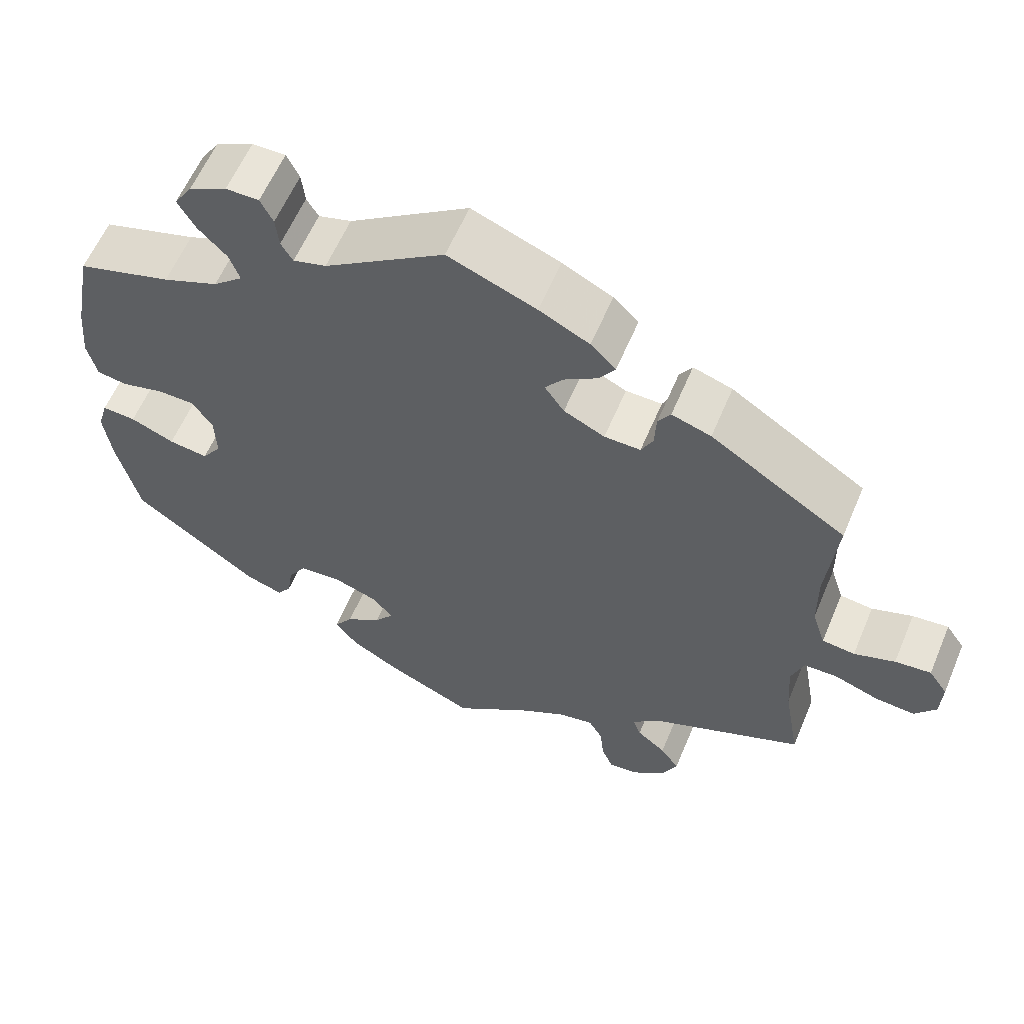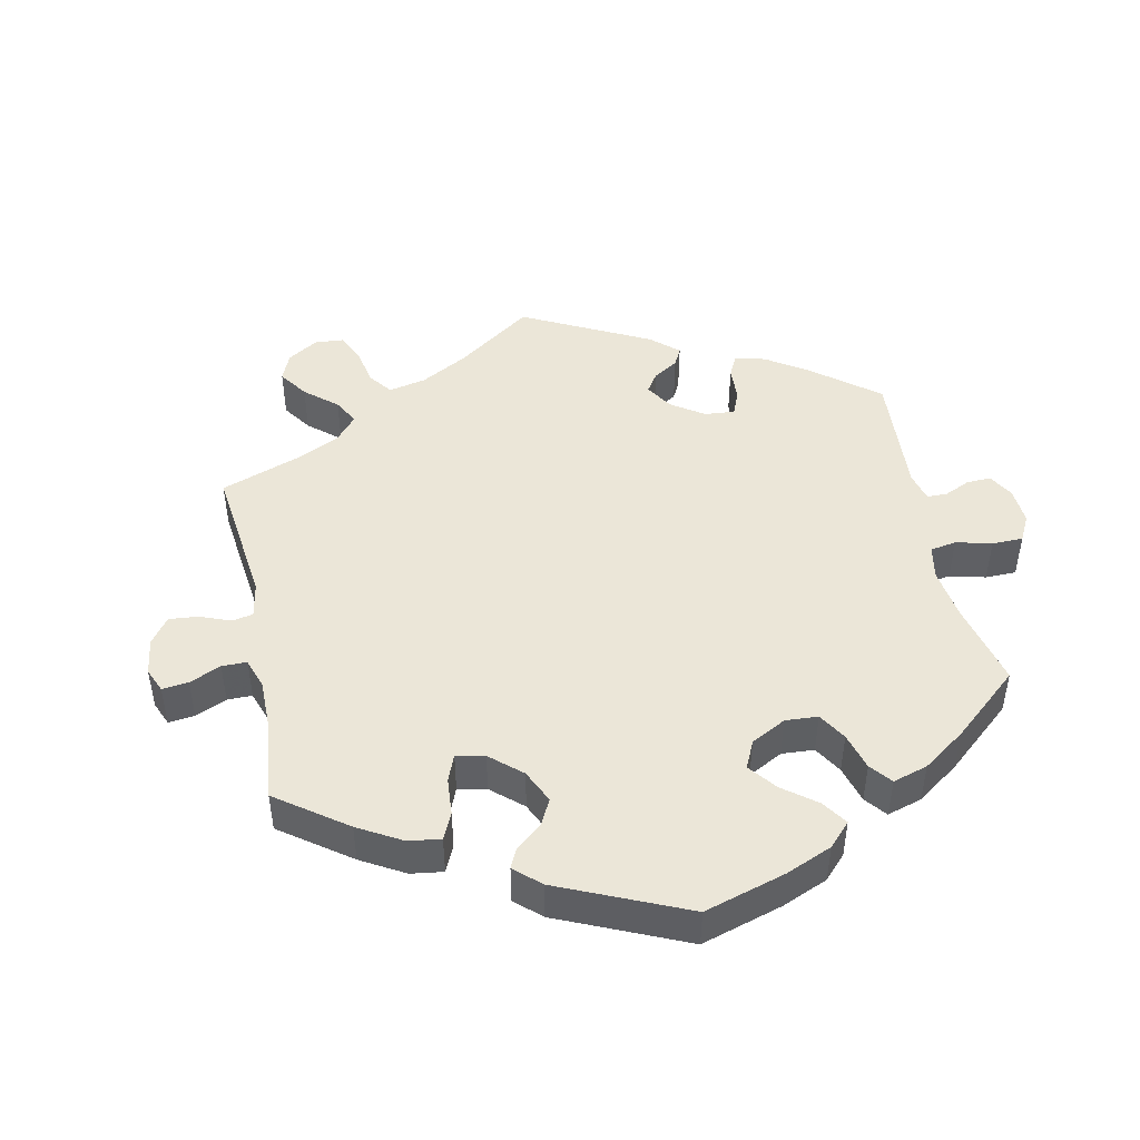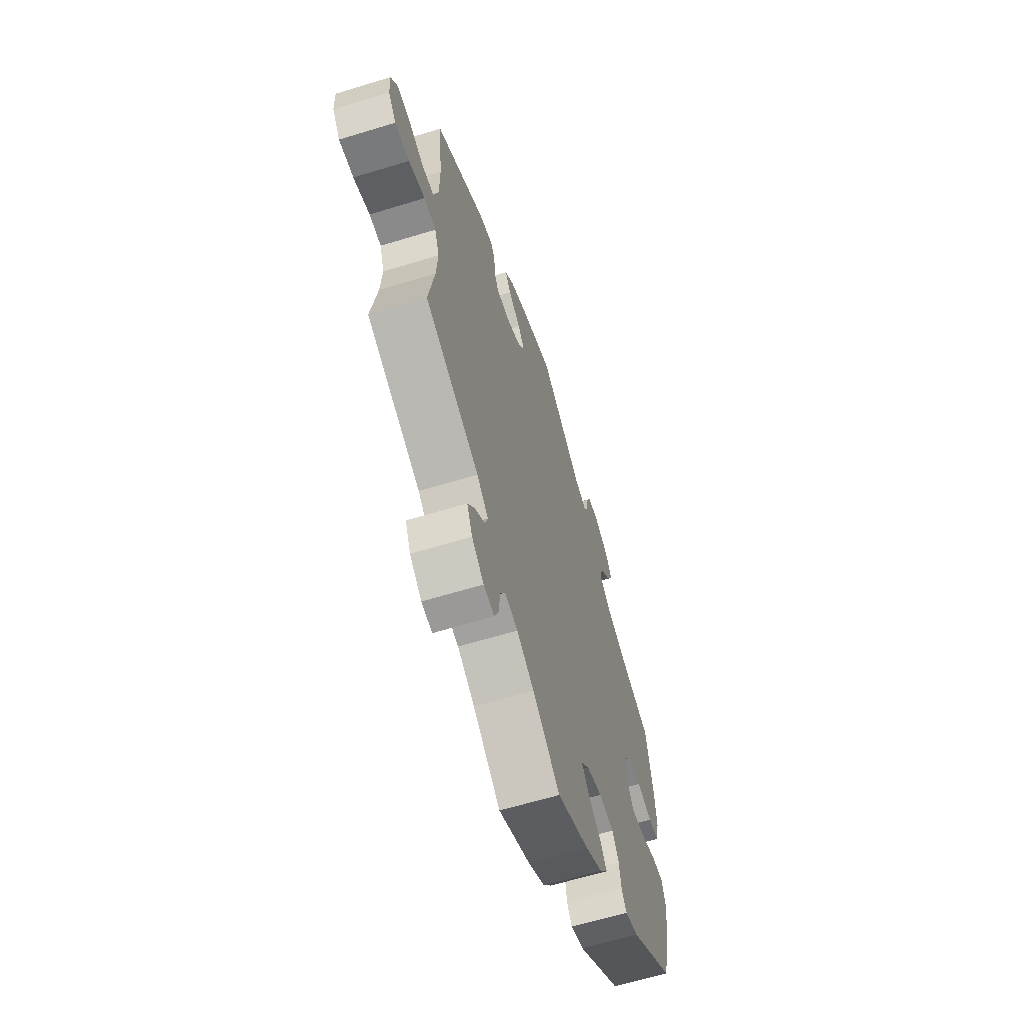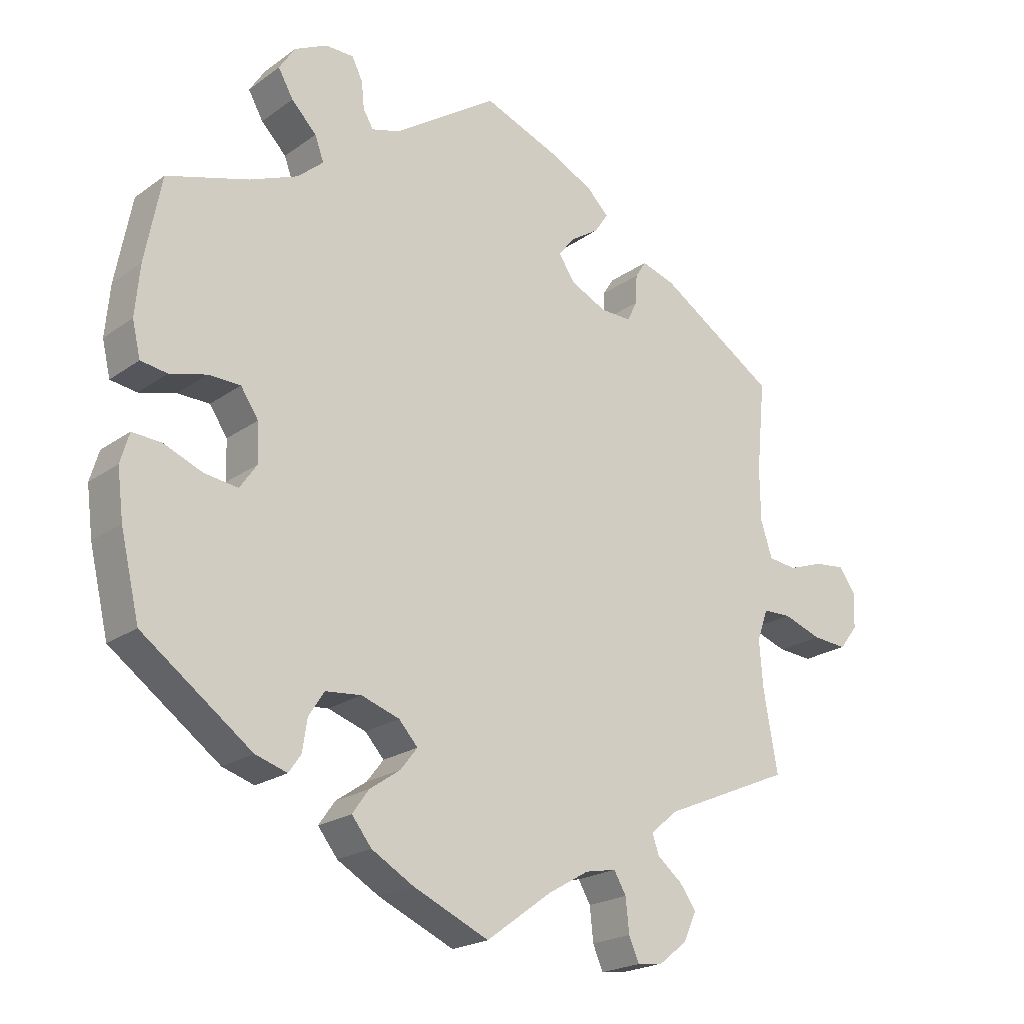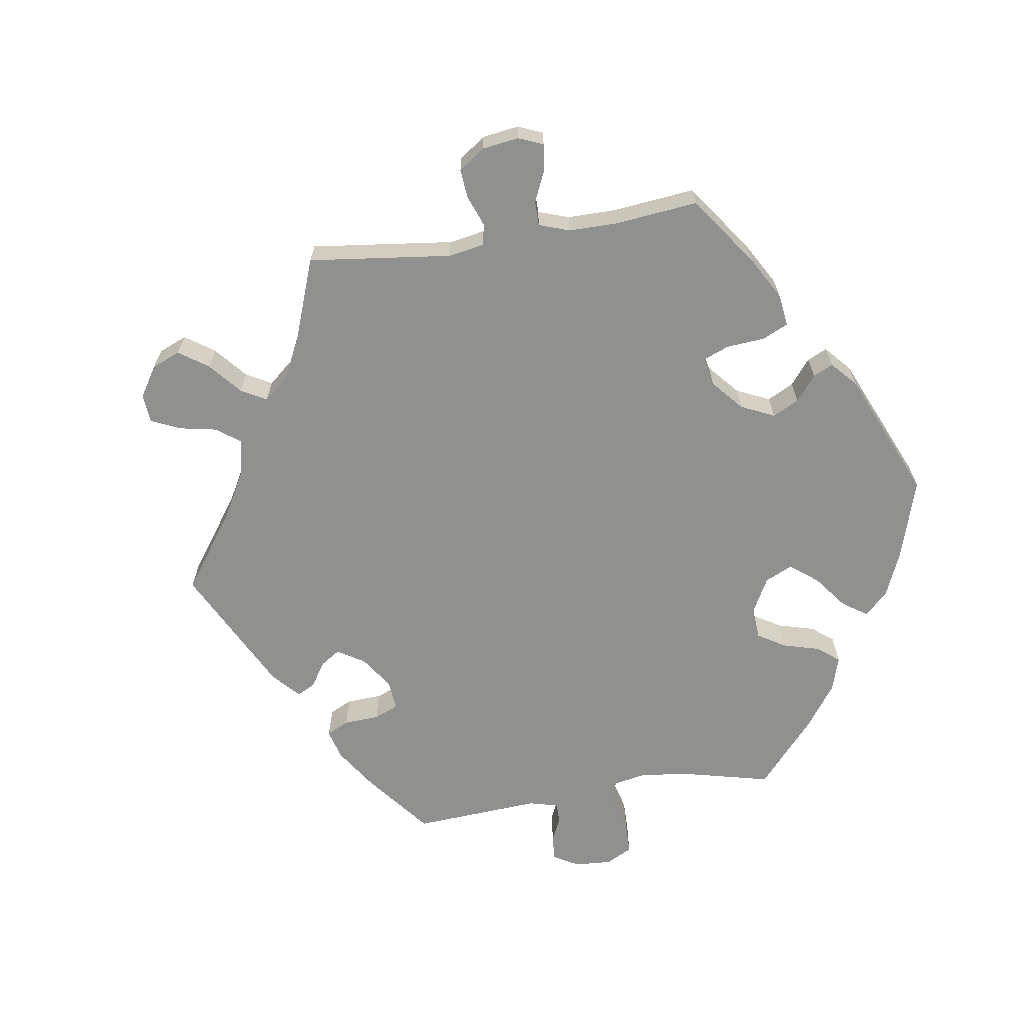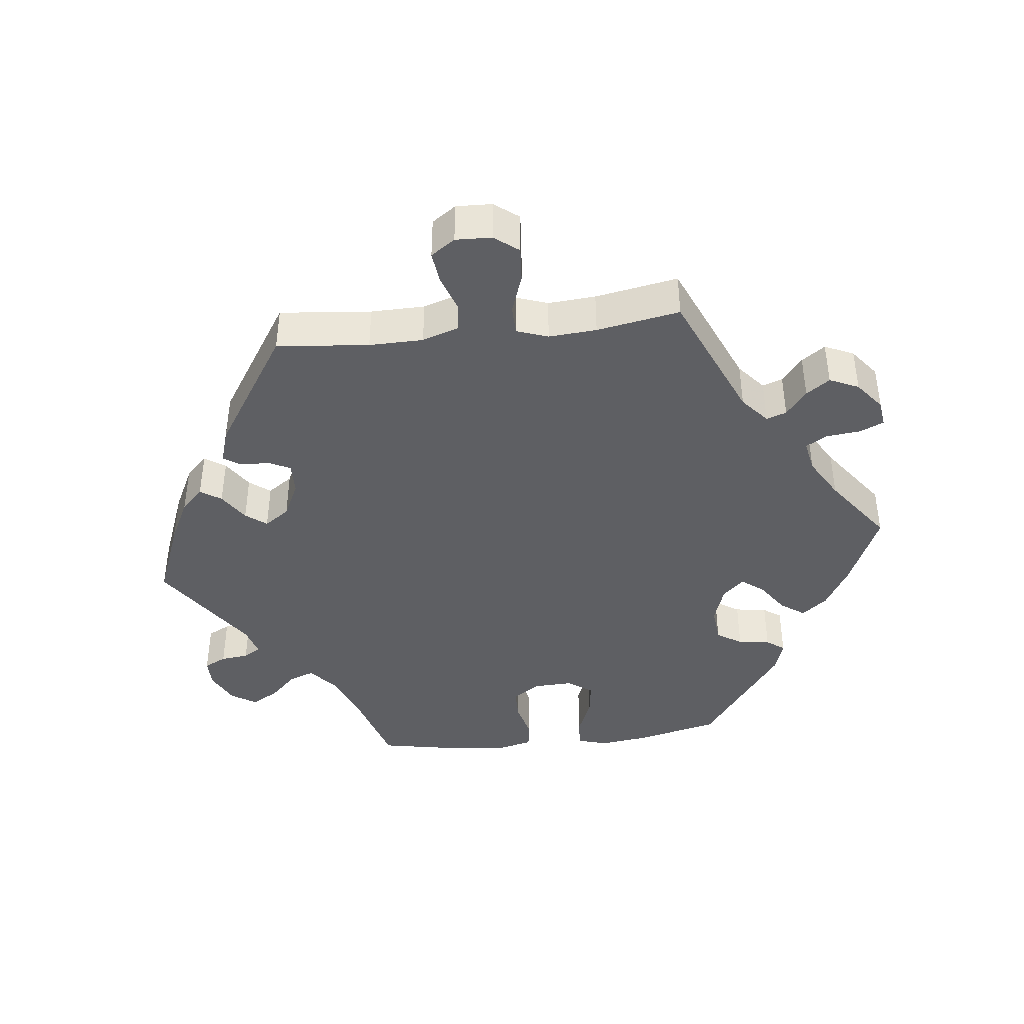
<metadata>
{"format":"obj","ext":"obj","renderer":"f3d","projection":"perspective","resolution":1024,"background":"white","views":[{"elev":59.8,"azim":22.8,"up":"+Z"},{"elev":46.4,"azim":-131.8,"up":"+Y"},{"elev":-62.2,"azim":107.3,"up":"+Z"},{"elev":-21.2,"azim":-38.6,"up":"+Z"},{"elev":-65.6,"azim":158.7,"up":"+Y"},{"elev":-41.4,"azim":96.6,"up":"+Y"}]}
</metadata>
<code>
v -0.38 0.07 0.325
v -0.309 0.07 0.354
v -0.271 0.07 0.387
v -0.284 0.07 0.423
v -0.321 0.07 0.461
v -0.343 0.07 0.5
v -0.32 0.07 0.536
v -0.272 0.07 0.56
v -0.23 0.07 0.56
v -0.214 0.07 0.528
v -0.21 0.07 0.488
v -0.195 0.07 0.463
v -0.153 0.07 0.475
v 0 0.07 0.578
v 0.112 0.07 0.534
v 0.176 0.07 0.502
v 0.208 0.07 0.47
v 0.188 0.07 0.44
v 0.145 0.07 0.412
v 0.122 0.07 0.382
v 0.147 0.07 0.346
v 0.199 0.07 0.321
v 0.245 0.07 0.32
v 0.26 0.07 0.35
v 0.262 0.07 0.393
v 0.278 0.07 0.418
v 0.328 0.07 0.402
v 0.501 0.07 0.29
v 0.488 0.07 0.157
v 0.489 0.07 0.079
v 0.506 0.07 0.026
v 0.548 0.07 0.021
v 0.6 0.07 0.039
v 0.646 0.07 0.044
v 0.67 0.07 0.009
v 0.668 0.07 -0.043
v 0.641 0.07 -0.078
v 0.59 0.07 -0.074
v 0.533 0.07 -0.054
v 0.491 0.07 -0.055
v 0.475 0.07 -0.1
v 0.48 0.07 -0.169
v 0.501 0.07 -0.289
v 0.31 0.07 -0.371
v 0.27 0.07 -0.405
v 0.28 0.07 -0.434
v 0.317 0.07 -0.464
v 0.341 0.07 -0.498
v 0.322 0.07 -0.54
v 0.28 0.07 -0.573
v 0.242 0.07 -0.578
v 0.227 0.07 -0.543
v 0.222 0.07 -0.494
v 0.204 0.07 -0.463
v 0.158 0.07 -0.472
v 0.098 0.07 -0.507
v 0.001 0.07 -0.578
v -0.111 0.07 -0.528
v -0.173 0.07 -0.492
v -0.202 0.07 -0.455
v -0.178 0.07 -0.421
v -0.133 0.07 -0.39
v -0.108 0.07 -0.358
v -0.136 0.07 -0.327
v -0.192 0.07 -0.308
v -0.245 0.07 -0.313
v -0.268 0.07 -0.349
v -0.275 0.07 -0.395
v -0.293 0.07 -0.421
v -0.34 0.07 -0.406
v -0.501 0.07 -0.288
v -0.529 0.07 -0.169
v -0.538 0.07 -0.098
v -0.525 0.07 -0.054
v -0.482 0.07 -0.057
v -0.426 0.07 -0.08
v -0.376 0.07 -0.087
v -0.351 0.07 -0.051
v -0.353 0.07 0.006
v -0.379 0.07 0.045
v -0.426 0.07 0.046
v -0.48 0.07 0.032
v -0.519 0.07 0.038
v -0.531 0.07 0.089
v -0.524 0.07 0.164
v -0.5 0.07 0.289
v -0.38 0 0.325
v -0.309 0 0.354
v -0.271 0 0.387
v -0.284 0 0.423
v -0.321 0 0.461
v -0.343 0 0.5
v -0.32 0 0.536
v -0.272 0 0.56
v -0.23 0 0.56
v -0.214 0 0.528
v -0.21 0 0.488
v -0.195 0 0.463
v -0.153 0 0.475
v 0 0 0.578
v 0.112 0 0.534
v 0.176 0 0.502
v 0.208 0 0.47
v 0.188 0 0.44
v 0.145 0 0.412
v 0.122 0 0.382
v 0.147 0 0.346
v 0.199 0 0.321
v 0.245 0 0.32
v 0.26 0 0.35
v 0.262 0 0.393
v 0.278 0 0.418
v 0.328 0 0.402
v 0.501 0 0.29
v 0.488 0 0.157
v 0.489 0 0.079
v 0.506 0 0.026
v 0.548 0 0.021
v 0.6 0 0.039
v 0.646 0 0.044
v 0.67 0 0.009
v 0.668 0 -0.043
v 0.641 0 -0.078
v 0.59 0 -0.074
v 0.533 0 -0.054
v 0.491 0 -0.055
v 0.475 0 -0.1
v 0.48 0 -0.169
v 0.501 0 -0.289
v 0.31 0 -0.371
v 0.27 0 -0.405
v 0.28 0 -0.434
v 0.317 0 -0.464
v 0.341 0 -0.498
v 0.322 0 -0.54
v 0.28 0 -0.573
v 0.242 0 -0.578
v 0.227 0 -0.543
v 0.222 0 -0.494
v 0.204 0 -0.463
v 0.158 0 -0.472
v 0.098 0 -0.507
v 0.001 0 -0.578
v -0.111 0 -0.528
v -0.173 0 -0.492
v -0.202 0 -0.455
v -0.178 0 -0.421
v -0.133 0 -0.39
v -0.108 0 -0.358
v -0.136 0 -0.327
v -0.192 0 -0.308
v -0.245 0 -0.313
v -0.268 0 -0.349
v -0.275 0 -0.395
v -0.293 0 -0.421
v -0.34 0 -0.406
v -0.501 0 -0.288
v -0.529 0 -0.169
v -0.538 0 -0.098
v -0.525 0 -0.054
v -0.482 0 -0.057
v -0.426 0 -0.08
v -0.376 0 -0.087
v -0.351 0 -0.051
v -0.353 0 0.006
v -0.379 0 0.045
v -0.426 0 0.046
v -0.48 0 0.032
v -0.519 0 0.038
v -0.531 0 0.089
v -0.524 0 0.164
v -0.5 0 0.289
f 85 86 1
f 84 85 1 2
f 81 82 83 84
f 80 81 84 2
f 79 80 2 3
f 78 79 3
f 73 74 75 76
f 73 76 77
f 72 73 77
f 71 72 77
f 70 71 77 78
f 67 68 69 70
f 66 67 70 78
f 59 60 61 62
f 59 62 63
f 56 57 58 59
f 55 56 59 63
f 54 55 63 64
f 50 51 52 53
f 50 53 54
f 49 50 54
f 46 47 48 49
f 46 49 54
f 45 46 54 64
f 42 43 44
f 41 42 44 45
f 40 41 45 64
f 36 37 38 39
f 36 39 40
f 35 36 40
f 32 33 34 35
f 32 35 40
f 31 32 40 64
f 26 27 28 29
f 24 25 26 29
f 23 24 29 30
f 22 23 30 31
f 16 17 18 19
f 16 19 20
f 13 14 15 16
f 12 13 16 20
f 8 9 10 11
f 8 11 12
f 7 8 12
f 4 5 6 7
f 3 4 7 12
f 65 66 78 3
f 21 22 31 64
f 20 21 64 65
f 3 12 20 65
f 87 172 171
f 88 87 171 170
f 170 169 168 167
f 88 170 167 166
f 89 88 166 165
f 89 165 164
f 162 161 160 159
f 163 162 159
f 163 159 158
f 163 158 157
f 164 163 157 156
f 156 155 154 153
f 164 156 153 152
f 148 147 146 145
f 149 148 145
f 145 144 143 142
f 149 145 142 141
f 150 149 141 140
f 139 138 137 136
f 140 139 136
f 140 136 135
f 135 134 133 132
f 140 135 132
f 150 140 132 131
f 130 129 128
f 131 130 128 127
f 150 131 127 126
f 125 124 123 122
f 126 125 122
f 126 122 121
f 121 120 119 118
f 126 121 118
f 150 126 118 117
f 115 114 113 112
f 115 112 111 110
f 116 115 110 109
f 117 116 109 108
f 105 104 103 102
f 106 105 102
f 102 101 100 99
f 106 102 99 98
f 97 96 95 94
f 98 97 94
f 98 94 93
f 93 92 91 90
f 98 93 90 89
f 89 164 152 151
f 150 117 108 107
f 151 150 107 106
f 151 106 98 89
f 1 87 88 2
f 2 88 89 3
f 3 89 90 4
f 4 90 91 5
f 5 91 92 6
f 6 92 93 7
f 7 93 94 8
f 8 94 95 9
f 9 95 96 10
f 10 96 97 11
f 11 97 98 12
f 12 98 99 13
f 13 99 100 14
f 14 100 101 15
f 15 101 102 16
f 16 102 103 17
f 17 103 104 18
f 18 104 105 19
f 19 105 106 20
f 20 106 107 21
f 21 107 108 22
f 22 108 109 23
f 23 109 110 24
f 24 110 111 25
f 25 111 112 26
f 26 112 113 27
f 27 113 114 28
f 28 114 115 29
f 29 115 116 30
f 30 116 117 31
f 31 117 118 32
f 32 118 119 33
f 33 119 120 34
f 34 120 121 35
f 35 121 122 36
f 36 122 123 37
f 37 123 124 38
f 38 124 125 39
f 39 125 126 40
f 40 126 127 41
f 41 127 128 42
f 42 128 129 43
f 43 129 130 44
f 44 130 131 45
f 45 131 132 46
f 46 132 133 47
f 47 133 134 48
f 48 134 135 49
f 49 135 136 50
f 50 136 137 51
f 51 137 138 52
f 52 138 139 53
f 53 139 140 54
f 54 140 141 55
f 55 141 142 56
f 56 142 143 57
f 57 143 144 58
f 58 144 145 59
f 59 145 146 60
f 60 146 147 61
f 61 147 148 62
f 62 148 149 63
f 63 149 150 64
f 64 150 151 65
f 65 151 152 66
f 66 152 153 67
f 67 153 154 68
f 68 154 155 69
f 69 155 156 70
f 70 156 157 71
f 71 157 158 72
f 72 158 159 73
f 73 159 160 74
f 74 160 161 75
f 75 161 162 76
f 76 162 163 77
f 77 163 164 78
f 78 164 165 79
f 79 165 166 80
f 80 166 167 81
f 81 167 168 82
f 82 168 169 83
f 83 169 170 84
f 84 170 171 85
f 85 171 172 86
f 86 172 87 1

</code>
